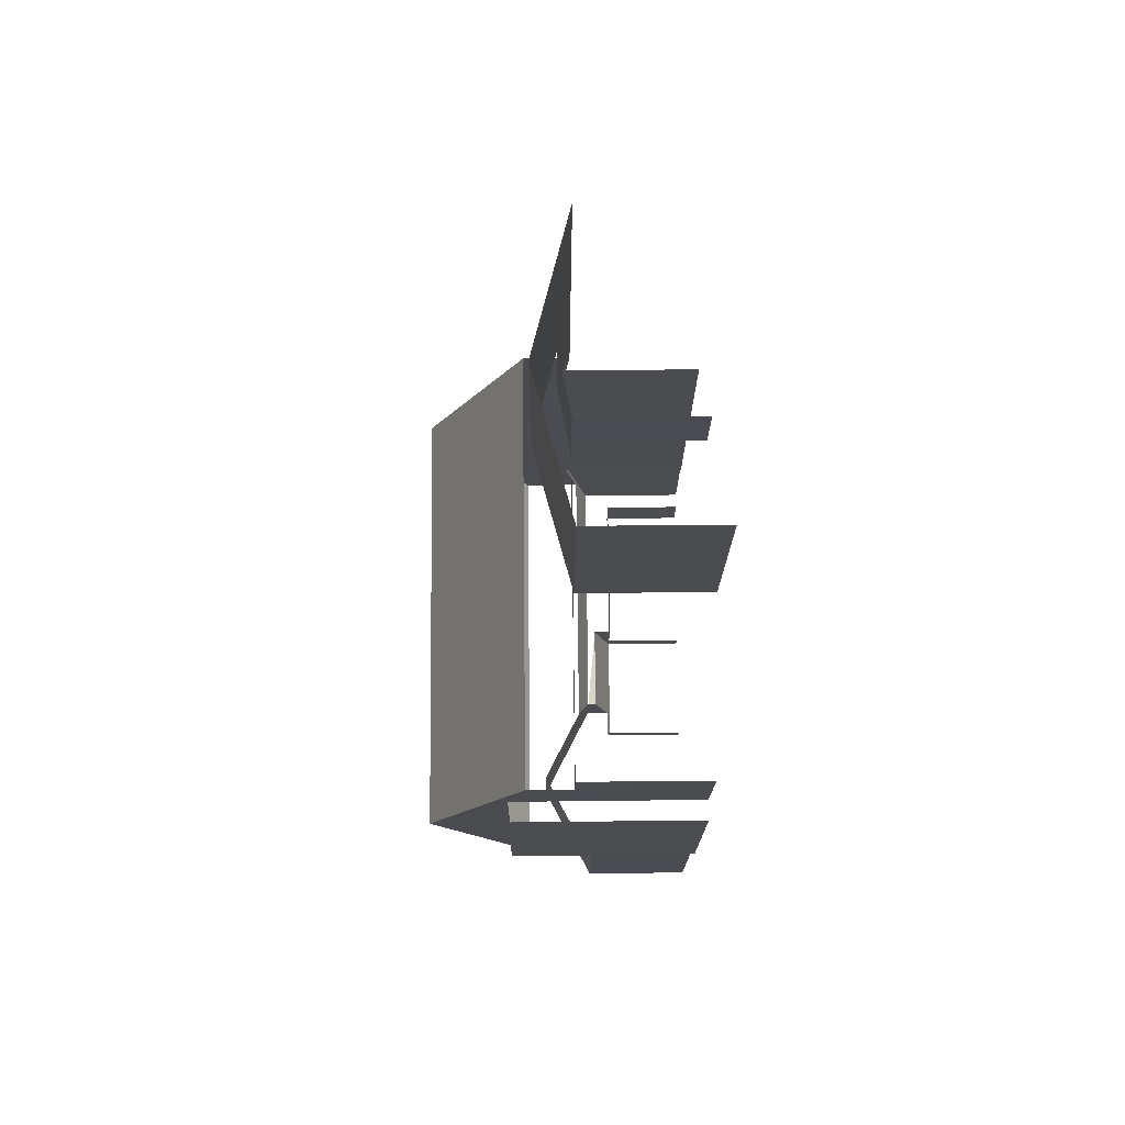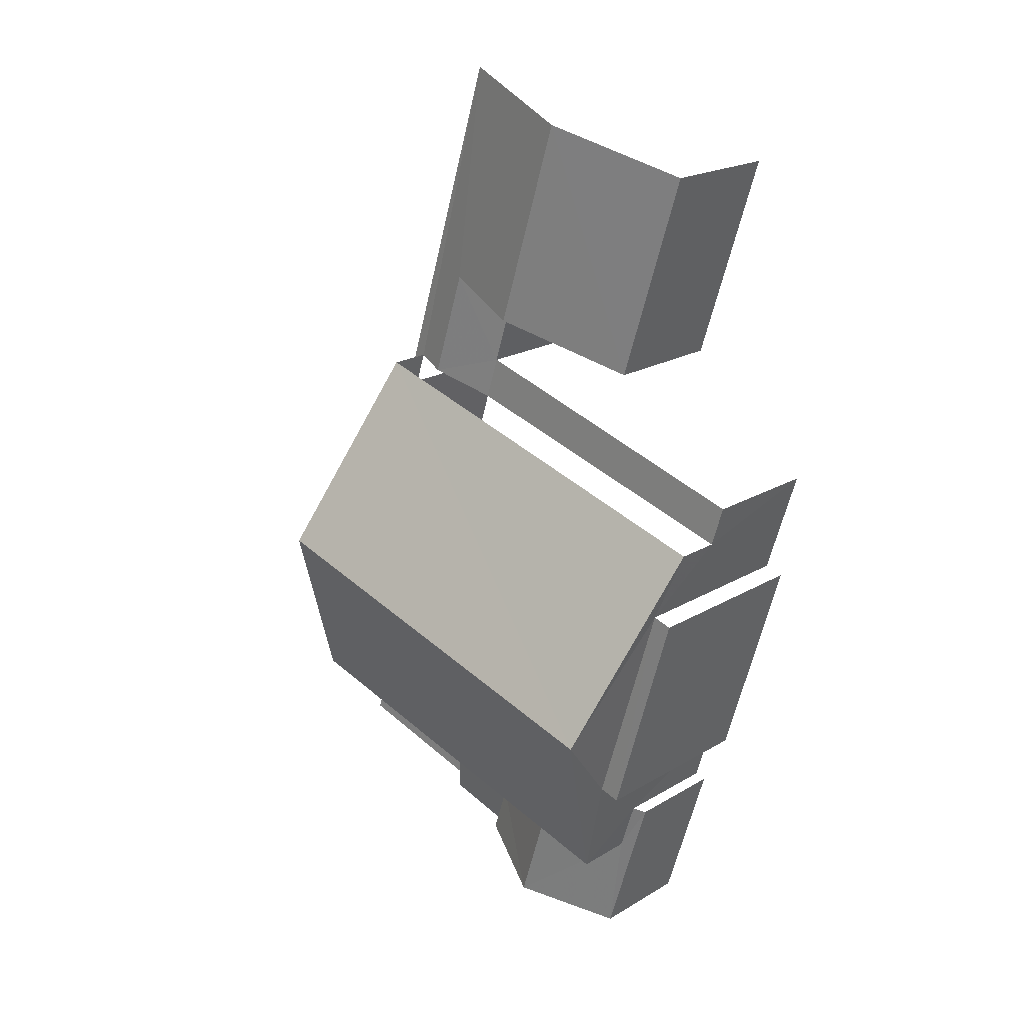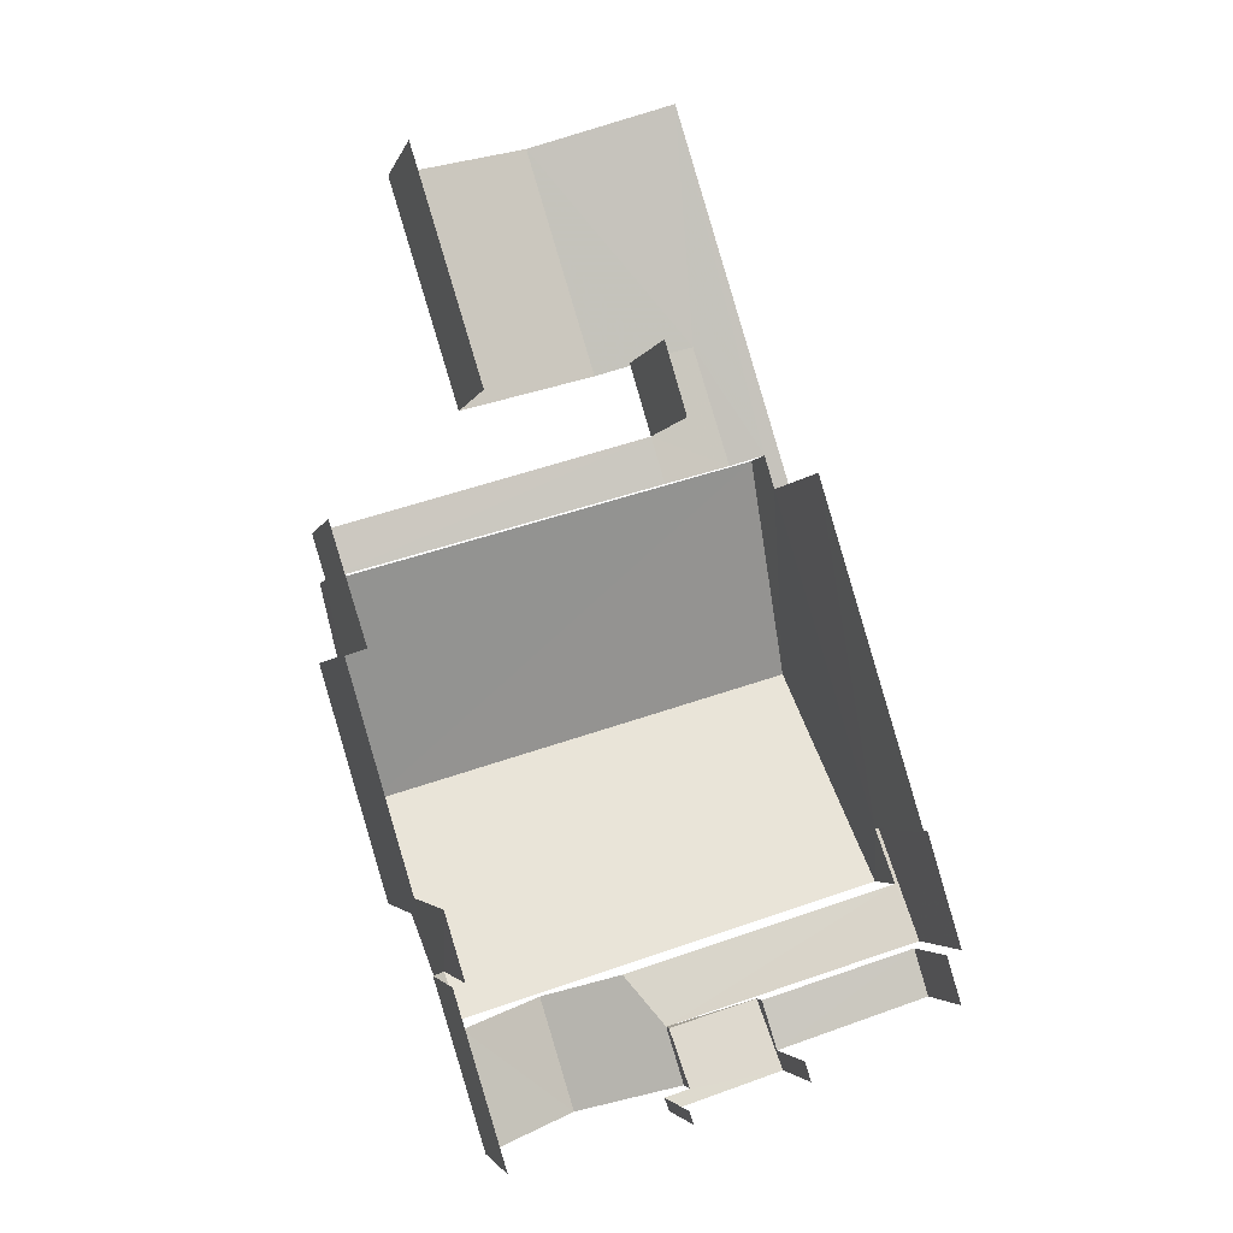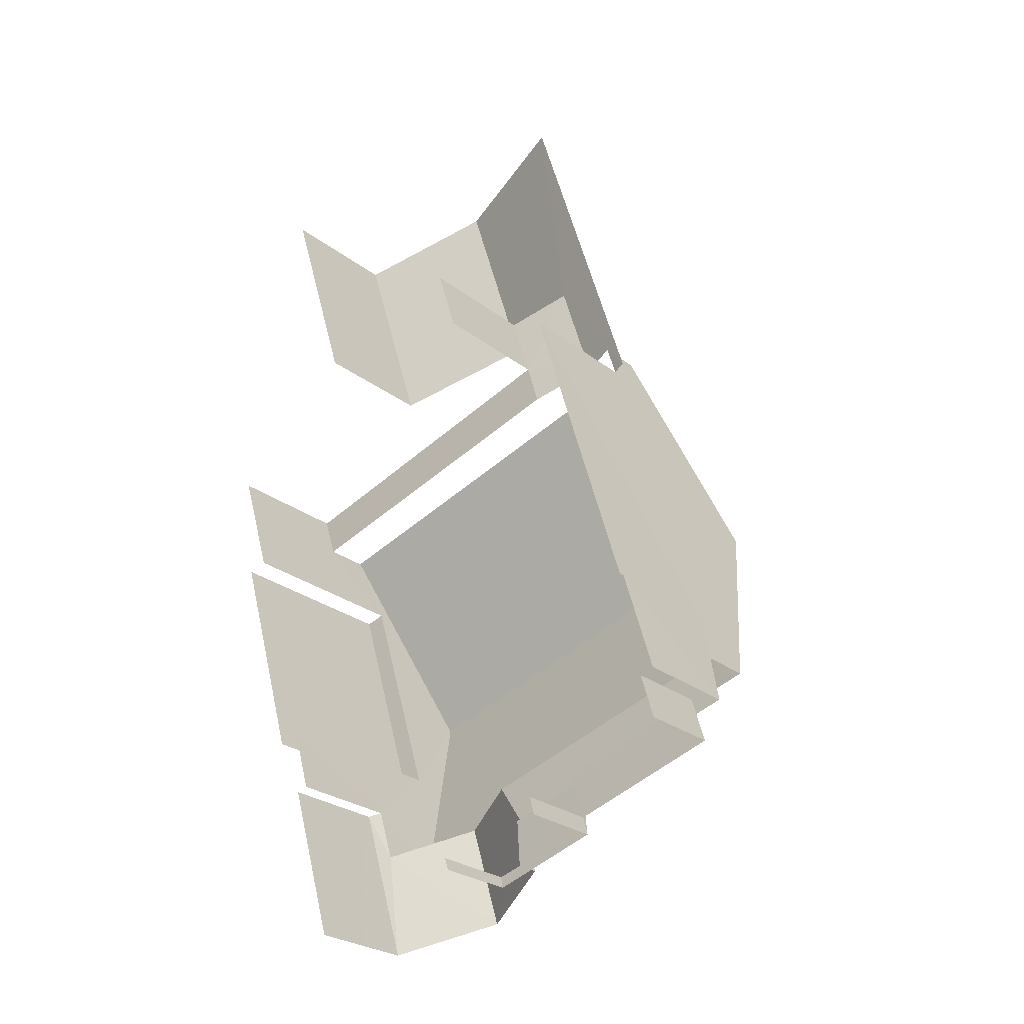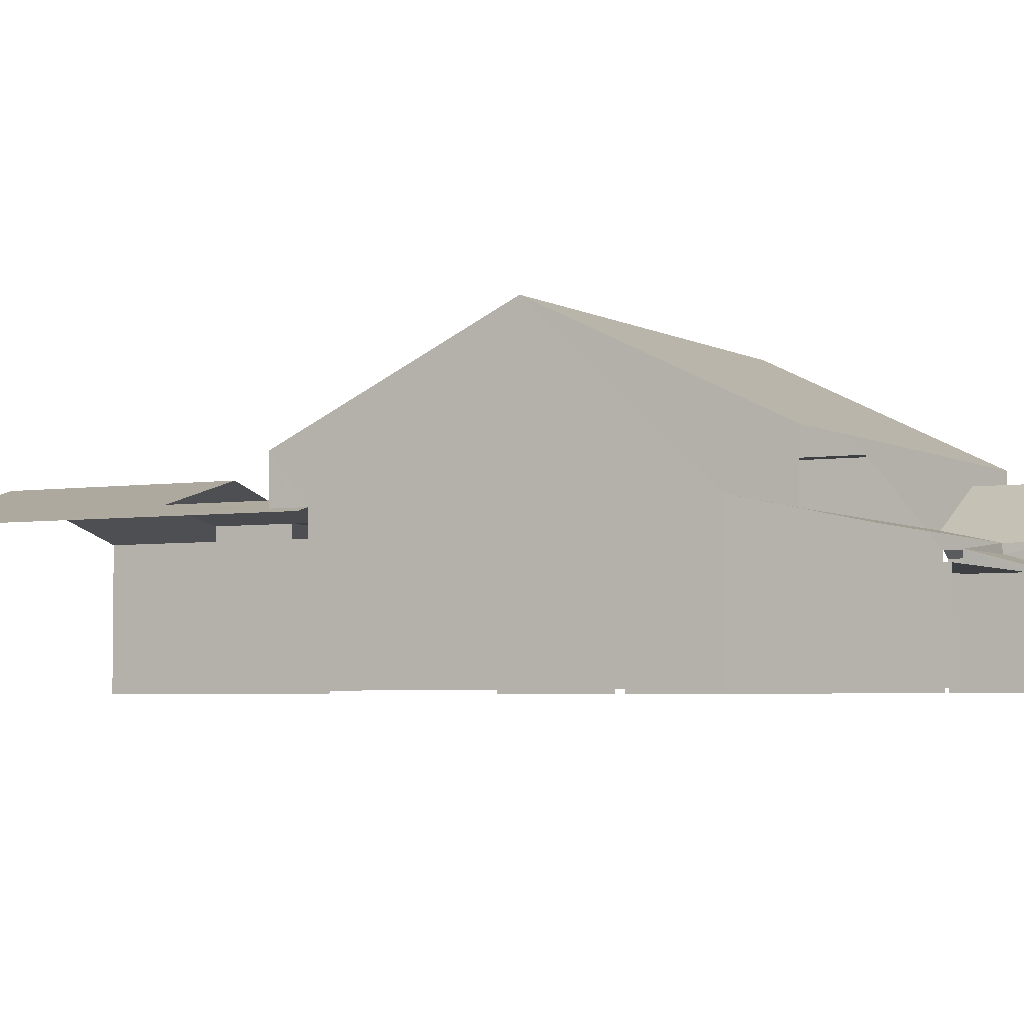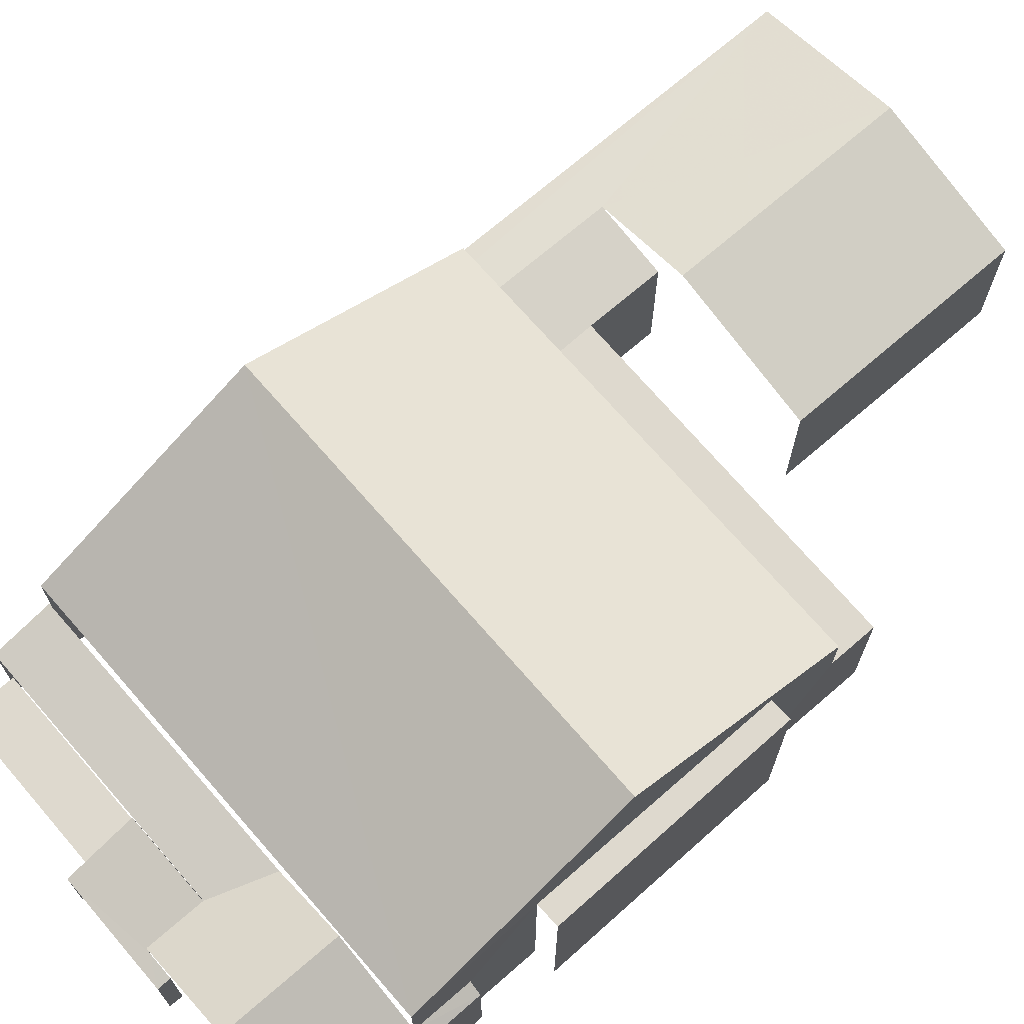
<metadata>
{"format":"obj","ext":"obj","renderer":"f3d","projection":"perspective","resolution":1024,"background":"white","views":[{"elev":57.9,"azim":89.4,"up":"+Y"},{"elev":20.1,"azim":42.5,"up":"+Y"},{"elev":-3.4,"azim":166.8,"up":"+Y"},{"elev":-26.4,"azim":-140.4,"up":"+Y"},{"elev":-4.0,"azim":-78.5,"up":"+Z"},{"elev":71.5,"azim":32.0,"up":"+Z"}]}
</metadata>
<code>
v -2.257e+05 -1.279e+05 12.07
v -2.257e+05 -1.279e+05 12.07
v -2.257e+05 -1.279e+05 12.07
v -2.257e+05 -1.279e+05 12.07
v -2.257e+05 -1.279e+05 12.07
v -2.257e+05 -1.279e+05 12.07
v -2.257e+05 -1.279e+05 12.07
v -2.257e+05 -1.279e+05 12.07
v -2.257e+05 -1.279e+05 12.07
v -2.257e+05 -1.279e+05 12.07
v -2.257e+05 -1.279e+05 12.07
v -2.257e+05 -1.279e+05 12.07
v -2.257e+05 -1.279e+05 12.07
v -2.257e+05 -1.279e+05 12.07
v -2.257e+05 -1.279e+05 12.07
v -2.257e+05 -1.279e+05 12.07
v -2.257e+05 -1.279e+05 12.07
v -2.257e+05 -1.279e+05 12.07
v -2.257e+05 -1.279e+05 12.07
v -2.257e+05 -1.279e+05 12.07
v -2.257e+05 -1.279e+05 12.07
v -2.257e+05 -1.279e+05 12.07
v -2.257e+05 -1.279e+05 12.07
v -2.257e+05 -1.279e+05 12.07
v -2.257e+05 -1.279e+05 16.15
v -2.257e+05 -1.279e+05 16.15
v -2.257e+05 -1.279e+05 16.15
v -2.257e+05 -1.279e+05 16.15
v -2.257e+05 -1.279e+05 13.78
v -2.257e+05 -1.279e+05 13.78
v -2.257e+05 -1.279e+05 13.85
v -2.257e+05 -1.279e+05 13.85
v -2.257e+05 -1.279e+05 14.16
v -2.257e+05 -1.279e+05 14.16
v -2.257e+05 -1.279e+05 13.78
v -2.257e+05 -1.279e+05 13.78
v -2.257e+05 -1.279e+05 13.78
v -2.257e+05 -1.279e+05 13.78
v -2.257e+05 -1.279e+05 15.59
v -2.257e+05 -1.279e+05 15.59
v -2.257e+05 -1.279e+05 15.06
v -2.257e+05 -1.279e+05 14.87
v -2.257e+05 -1.279e+05 15.06
v -2.257e+05 -1.279e+05 14.87
v -2.257e+05 -1.279e+05 14.79
v -2.257e+05 -1.279e+05 14.79
v -2.257e+05 -1.279e+05 17.88
v -2.257e+05 -1.279e+05 15.77
v -2.257e+05 -1.279e+05 15.77
v -2.257e+05 -1.279e+05 17.88
v -2.257e+05 -1.279e+05 15.77
v -2.257e+05 -1.279e+05 15.77
v -2.257e+05 -1.279e+05 14.79
v -2.257e+05 -1.279e+05 14.79
v -2.257e+05 -1.279e+05 14.79
v -2.257e+05 -1.279e+05 14.79
v -2.257e+05 -1.279e+05 14.79
v -2.257e+05 -1.279e+05 14.59
v -2.257e+05 -1.279e+05 14.34
v -2.257e+05 -1.279e+05 15.39
v -2.257e+05 -1.279e+05 15.39
v -2.257e+05 -1.279e+05 14.34
v -2.257e+05 -1.279e+05 14.83
v -2.257e+05 -1.279e+05 14.83
v -2.257e+05 -1.279e+05 14.59
v -2.257e+05 -1.279e+05 14.34
v -2.257e+05 -1.279e+05 14.79
v -2.257e+05 -1.279e+05 14.79
v -2.257e+05 -1.279e+05 14.47
v -2.257e+05 -1.279e+05 14.34
v -2.257e+05 -1.279e+05 14.34
v -2.257e+05 -1.279e+05 14.47
f 1 2 3
f 4 5 6
f 4 6 7
f 8 9 10
f 1 3 8
f 11 7 1
f 12 13 4
f 14 15 16
f 17 15 14
f 11 8 10
f 18 11 19
f 17 14 20
f 18 21 22
f 20 14 12
f 23 22 21
f 20 12 24
f 24 7 22
f 7 12 4
f 11 1 8
f 22 7 11
f 18 22 11
f 24 12 7
f 1 72 71
f 2 1 71
f 30 10 9
f 30 29 10
f 4 27 5
f 4 25 27
f 24 45 20
f 24 44 45
f 20 45 46
f 17 20 46
f 28 6 26
f 28 7 6
f 21 36 66
f 66 36 33
f 21 18 36
f 33 36 38
f 22 23 64
f 63 22 64
f 54 14 56
f 41 54 39
f 14 16 56
f 54 56 39
f 11 37 19
f 11 35 37
f 8 3 32
f 62 31 32
f 62 32 61
f 32 3 70
f 32 70 61
f 13 53 68
f 13 12 53
f 65 58 48
f 48 60 49
f 49 60 69
f 58 60 48
f 55 51 67
f 55 52 51
f 52 43 42
f 55 43 52
f 66 33 59
f 57 15 40
f 15 17 40
f 17 46 40
f 25 26 27
f 25 28 26
f 29 30 31
f 30 32 31
f 33 29 31
f 34 33 31
f 35 36 37
f 35 38 36
f 39 40 41
f 42 43 41
f 44 42 45
f 41 40 46
f 45 42 46
f 42 41 46
f 47 48 49
f 50 47 49
f 50 51 52
f 47 50 52
f 41 43 53
f 41 53 54
f 43 55 53
f 56 57 40
f 39 56 40
f 58 59 60
f 60 59 61
f 59 62 61
f 63 64 65
f 64 66 65
f 65 59 58
f 65 66 59
f 53 67 68
f 53 55 67
f 60 61 69
f 61 70 69
f 69 71 72
f 69 70 71
f 68 67 13
f 13 67 4
f 67 51 25
f 25 51 50
f 28 72 7
f 1 7 72
f 49 28 50
f 4 67 25
f 28 25 50
f 49 69 72
f 49 72 28
f 34 62 59
f 34 31 62
f 26 6 5
f 27 26 5
f 56 16 15
f 57 56 15
f 8 30 9
f 8 32 30
f 66 23 21
f 66 64 23
f 71 3 2
f 71 70 3
f 24 22 63
f 44 24 63
f 52 42 44
f 63 65 48
f 52 44 47
f 63 48 47
f 44 63 47
f 36 19 37
f 36 18 19
f 10 29 11
f 35 33 38
f 11 29 35
f 29 33 35
f 59 33 34
f 12 14 54
f 53 12 54

</code>
